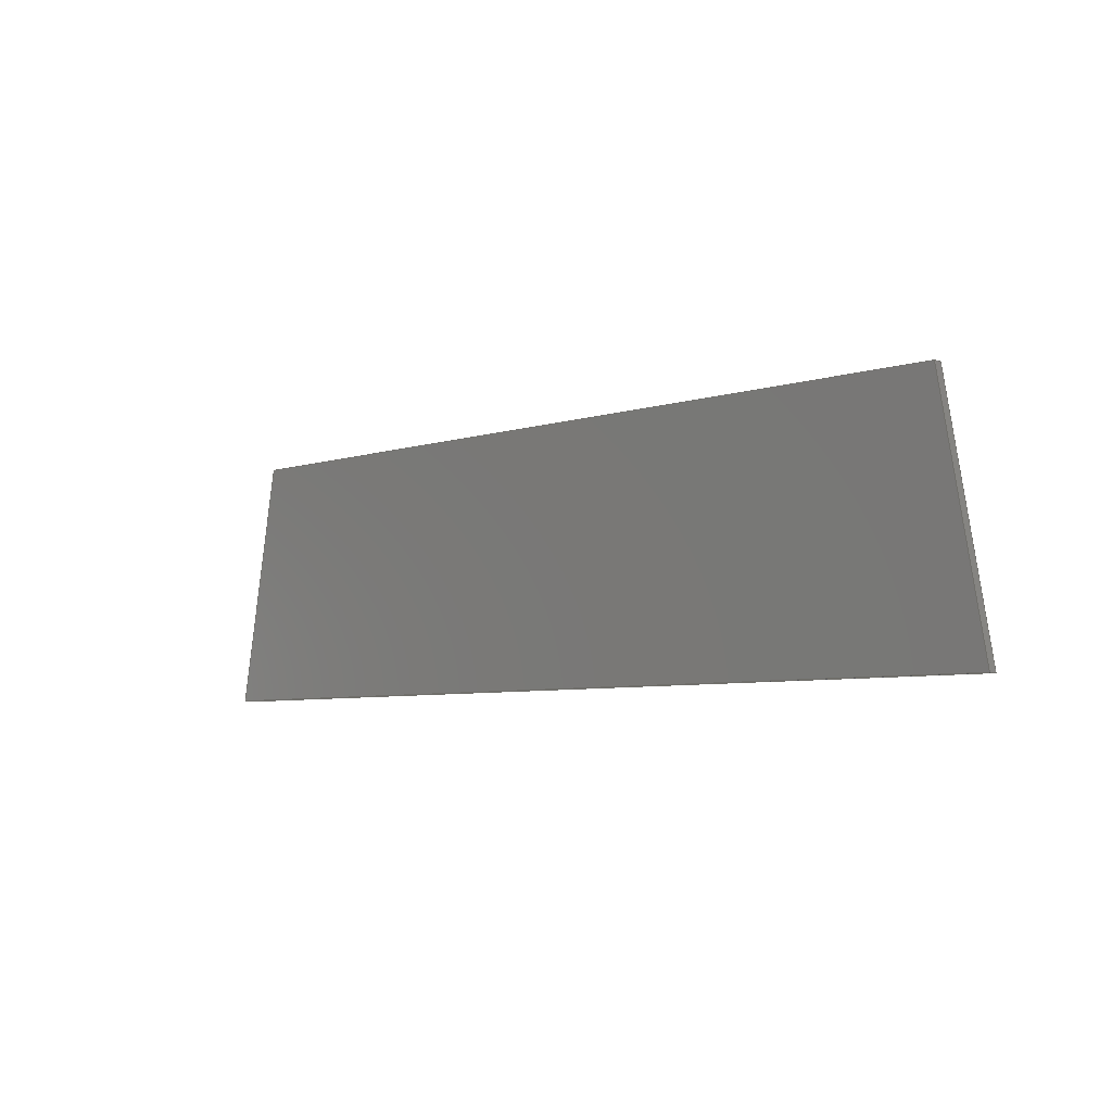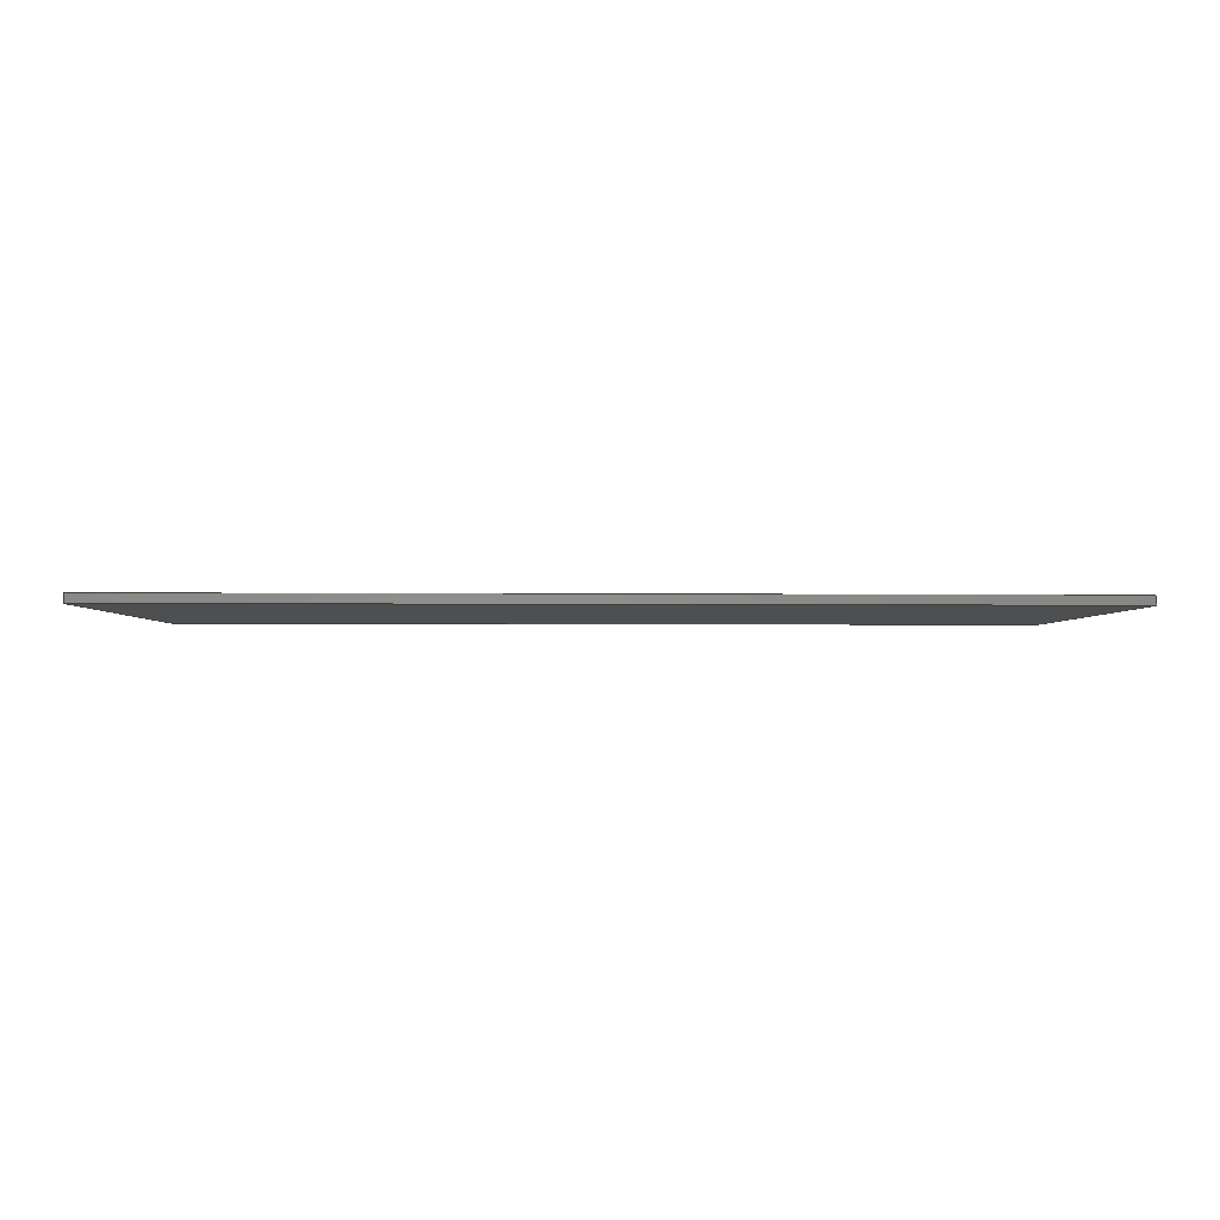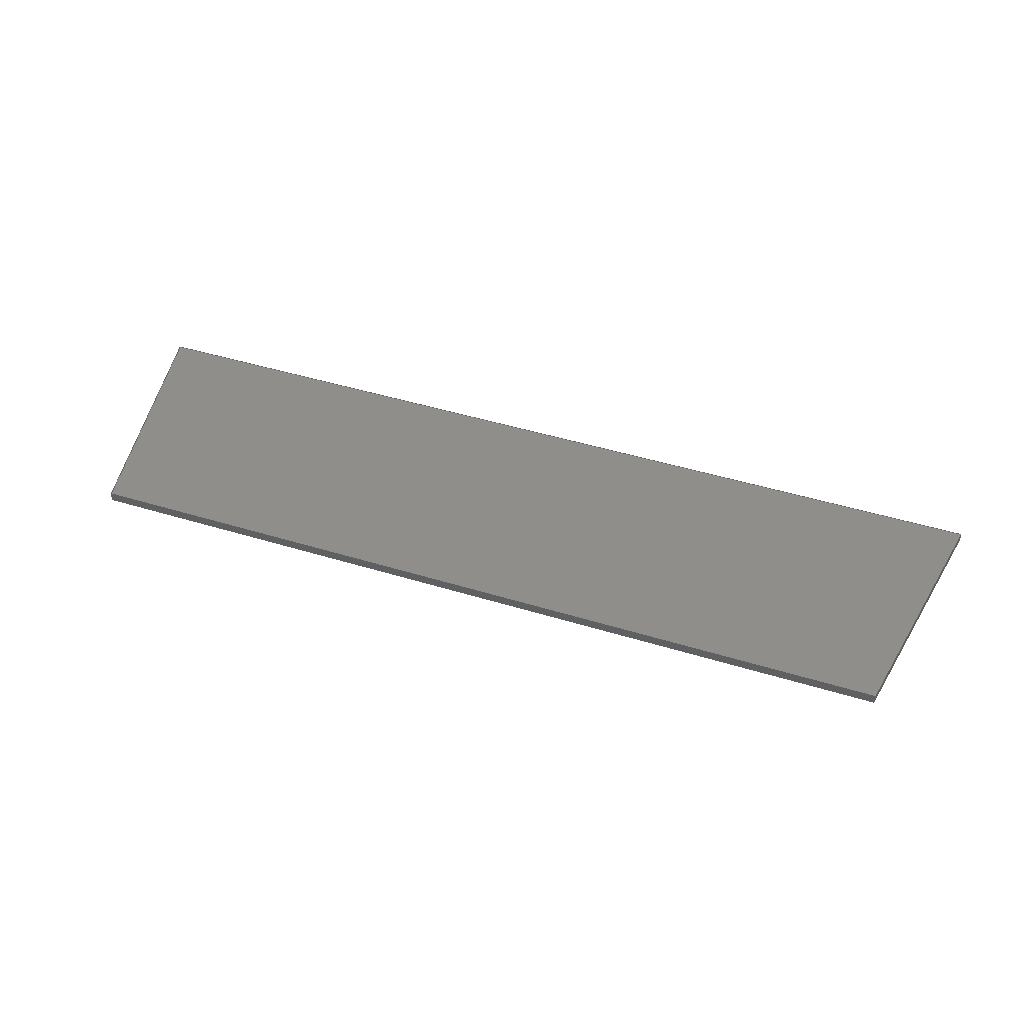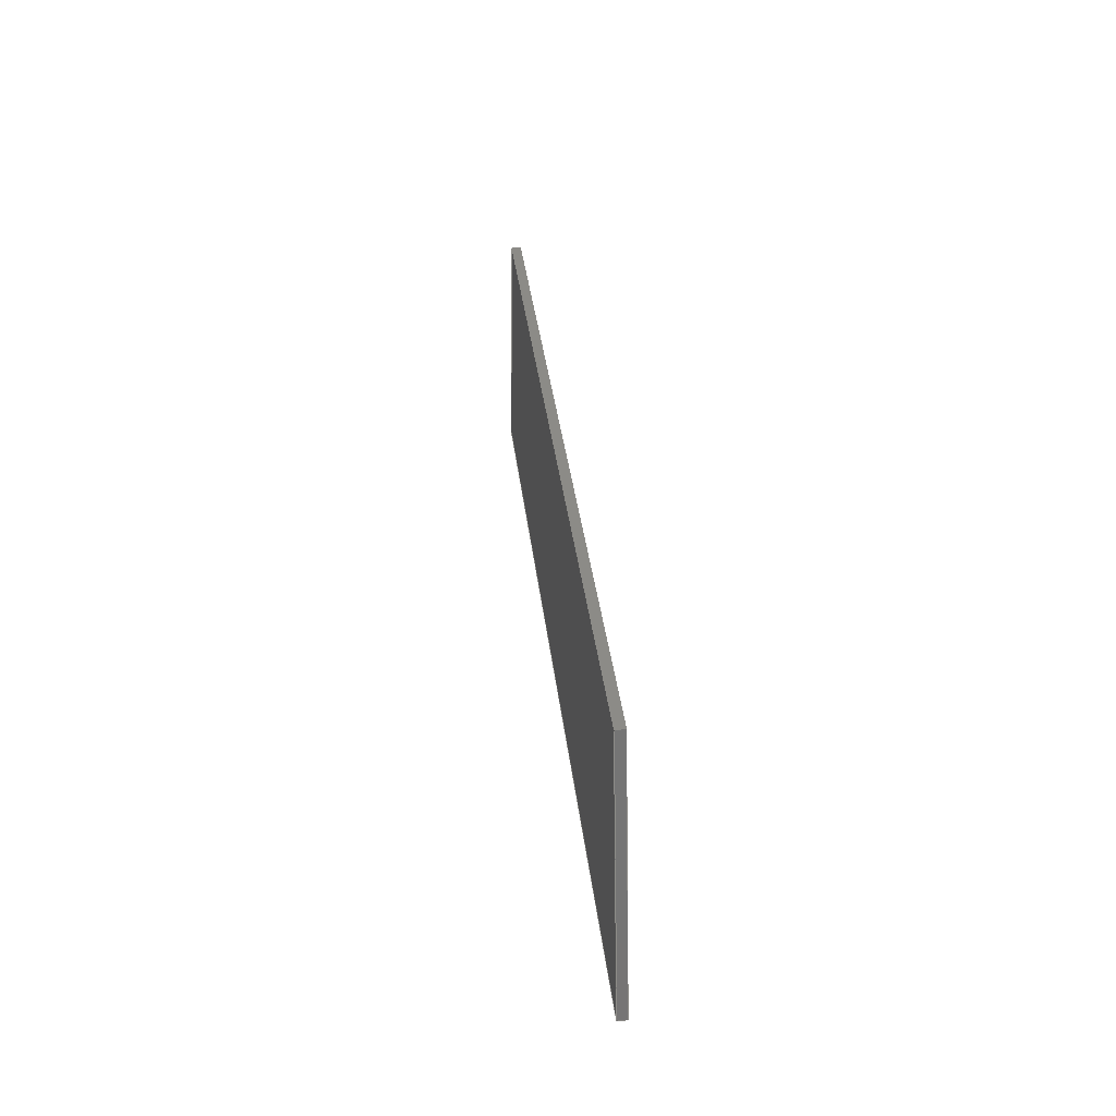
<metadata>
{"format":"step","ext":"step","renderer":"f3d","projection":"perspective","resolution":1024,"background":"white","views":[{"elev":-6.1,"azim":-135.9,"up":"+Z"},{"elev":-4.2,"azim":178.5,"up":"+Y"},{"elev":45.5,"azim":19.5,"up":"+Y"},{"elev":32.9,"azim":83.9,"up":"+Z"}]}
</metadata>
<code>
ISO-10303-21;
DATA;
#1 =( NAMED_UNIT ( * ) PLANE_ANGLE_UNIT ( ) SI_UNIT ( $, .RADIAN. ) );
#2 = AXIS2_PLACEMENT_3D ( 'NONE', #20, #64, #133 ) ;
#3 = CARTESIAN_POINT ( 'NONE',  ( -133.2, 152, 4.971e-16 ) ) ;
#4 = LINE ( 'NONE', #143, #10 ) ;
#5 = CARTESIAN_POINT ( 'NONE',  ( -118.3, 149, 84.5 ) ) ;
#6 = ORIENTED_EDGE ( 'NONE', *, *, #156, .T. ) ;
#7 = VECTOR ( 'NONE', #202, 1000 ) ;
#8 = ORIENTED_EDGE ( 'NONE', *, *, #105, .F. ) ;
#9 = EDGE_CURVE ( 'NONE', #141, #137, #165, .T. ) ;
#10 = VECTOR ( 'NONE', #35, 1000 ) ;
#11 = DIRECTION ( 'NONE',  ( -2.135e-16, -1, 0 ) ) ;
#12 = PRODUCT ( 'side panel 2 190mm', 'side panel 2 190mm', '', ( #84 ) ) ;
#13 = ORIENTED_EDGE ( 'NONE', *, *, #21, .T. ) ;
#14 = ADVANCED_FACE ( 'NONE', ( #31 ), #183, .F. ) ;
#15 = PLANE ( 'NONE',  #171 ) ;
#16 = MECHANICAL_DESIGN_GEOMETRIC_PRESENTATION_REPRESENTATION (  '', ( #128 ), #39 ) ;
#17 = VECTOR ( 'NONE', #198, 1000 ) ;
#18 = CARTESIAN_POINT ( 'NONE',  ( 168.3, 152, 84.5 ) ) ;
#19 = ADVANCED_FACE ( 'NONE', ( #56 ), #170, .T. ) ;
#20 = CARTESIAN_POINT ( 'NONE',  ( 132.2, 149, 0 ) ) ;
#21 = EDGE_CURVE ( 'NONE', #85, #53, #44, .T. ) ;
#22 = DIRECTION ( 'NONE',  ( 0, -1, 0 ) ) ;
#23 =( LENGTH_UNIT ( ) NAMED_UNIT ( * ) SI_UNIT ( .MILLI., .METRE. ) );
#24 = EDGE_LOOP ( 'NONE', ( #32, #70, #8, #94 ) ) ;
#25 = ORIENTED_EDGE ( 'NONE', *, *, #169, .T. ) ;
#26 = SURFACE_SIDE_STYLE ('',( #147 ) ) ;
#27 = VECTOR ( 'NONE', #189, 1000 ) ;
#28 = CARTESIAN_POINT ( 'NONE',  ( -125.7, 149, 42.25 ) ) ;
#29 = FILL_AREA_STYLE_COLOUR ( '', #33 ) ;
#30 = ORIENTED_EDGE ( 'NONE', *, *, #67, .T. ) ;
#31 = FACE_OUTER_BOUND ( 'NONE', #24, .T. ) ;
#32 = ORIENTED_EDGE ( 'NONE', *, *, #9, .T. ) ;
#33 = COLOUR_RGB ( '',1, 0, 0 ) ;
#34 = CARTESIAN_POINT ( 'NONE',  ( -2.776e-14, 152, 84.5 ) ) ;
#35 = DIRECTION ( 'NONE',  ( 0.1736, -3.707e-17, -0.9848 ) ) ;
#36 = PLANE ( 'NONE',  #155 ) ;
#37 = SURFACE_STYLE_USAGE ( .BOTH. , #26 ) ;
#38 = DIRECTION ( 'NONE',  ( 1, 0, 0 ) ) ;
#39 =( GEOMETRIC_REPRESENTATION_CONTEXT ( 3 ) GLOBAL_UNCERTAINTY_ASSIGNED_CONTEXT ( ( #194 ) ) GLOBAL_UNIT_ASSIGNED_CONTEXT ( ( #23, #134, #148 ) ) REPRESENTATION_CONTEXT ( 'NONE', 'WORKASPACE' ) );
#40 = VECTOR ( 'NONE', #111, 1000 ) ;
#41 = CARTESIAN_POINT ( 'NONE',  ( 168.3, 42.45, 84.5 ) ) ;
#42 = LINE ( 'NONE', #76, #195 ) ;
#43 = EDGE_CURVE ( 'NONE', #53, #78, #75, .T. ) ;
#44 = LINE ( 'NONE', #41, #98 ) ;
#45 = ORIENTED_EDGE ( 'NONE', *, *, #21, .F. ) ;
#46 = FACE_OUTER_BOUND ( 'NONE', #57, .T. ) ;
#47 =( LENGTH_UNIT ( ) NAMED_UNIT ( * ) SI_UNIT ( .MILLI., .METRE. ) );
#48 = CARTESIAN_POINT ( 'NONE',  ( -2.84e-14, 149, 84.5 ) ) ;
#49 = PRESENTATION_LAYER_ASSIGNMENT (  '', '', ( #149 ) ) ;
#50 = LINE ( 'NONE', #130, #93 ) ;
#51 = ADVANCED_FACE ( 'NONE', ( #122 ), #15, .T. ) ;
#52 = FILL_AREA_STYLE ('',( #69 ) ) ;
#53 = VERTEX_POINT ( 'NONE', #126 ) ;
#54 = CARTESIAN_POINT ( 'NONE',  ( 0, 0, 0 ) ) ;
#55 = APPLICATION_CONTEXT ( 'automotive_design' ) ;
#56 = FACE_OUTER_BOUND ( 'NONE', #77, .T. ) ;
#57 = EDGE_LOOP ( 'NONE', ( #120, #140, #71, #30 ) ) ;
#58 = ORIENTED_EDGE ( 'NONE', *, *, #67, .F. ) ;
#59 = ORIENTED_EDGE ( 'NONE', *, *, #89, .T. ) ;
#60 = DIRECTION ( 'NONE',  ( -1, 2.135e-16, 0 ) ) ;
#61 = CARTESIAN_POINT ( 'NONE',  ( 168.3, 149, 84.5 ) ) ;
#62 = CARTESIAN_POINT ( 'NONE',  ( 183.2, 149, 0 ) ) ;
#63 = CARTESIAN_POINT ( 'NONE',  ( -118.3, 149, 84.5 ) ) ;
#64 = DIRECTION ( 'NONE',  ( 0, 0, -1 ) ) ;
#65 =( GEOMETRIC_REPRESENTATION_CONTEXT ( 3 ) GLOBAL_UNCERTAINTY_ASSIGNED_CONTEXT ( ( #68 ) ) GLOBAL_UNIT_ASSIGNED_CONTEXT ( ( #47, #1, #174 ) ) REPRESENTATION_CONTEXT ( 'NONE', 'WORKASPACE' ) );
#66 = FACE_OUTER_BOUND ( 'NONE', #87, .T. ) ;
#67 = EDGE_CURVE ( 'NONE', #78, #137, #42, .T. ) ;
#68 = UNCERTAINTY_MEASURE_WITH_UNIT (LENGTH_MEASURE( 1e-05 ), #47, 'distance_accuracy_value', 'NONE');
#69 = FILL_AREA_STYLE_COLOUR ( '', #117 ) ;
#70 = ORIENTED_EDGE ( 'NONE', *, *, #181, .F. ) ;
#71 = ORIENTED_EDGE ( 'NONE', *, *, #43, .T. ) ;
#72 = ADVANCED_BREP_SHAPE_REPRESENTATION ( 'side panel 2 190mm', ( #74, #178 ), #65 ) ;
#73 = PRESENTATION_STYLE_ASSIGNMENT (( #108 ) ) ;
#74 = MANIFOLD_SOLID_BREP ( 'Boss-Extrude1', #188 ) ;
#75 = LINE ( 'NONE', #18, #7 ) ;
#76 = CARTESIAN_POINT ( 'NONE',  ( 132.2, 152, 0 ) ) ;
#77 = EDGE_LOOP ( 'NONE', ( #45, #119, #6, #121 ) ) ;
#78 = VERTEX_POINT ( 'NONE', #113 ) ;
#79 = DIRECTION ( 'NONE',  ( -1, 2.135e-16, 0 ) ) ;
#80 = DIRECTION ( 'NONE',  ( -1, 2.135e-16, 0 ) ) ;
#81 = DIRECTION ( 'NONE',  ( 2.135e-16, 1, 0 ) ) ;
#82 = DIRECTION ( 'NONE',  ( -1, 2.135e-16, 0 ) ) ;
#83 = CARTESIAN_POINT ( 'NONE',  ( 132.2, 149, 0 ) ) ;
#84 = PRODUCT_CONTEXT ( 'NONE', #55, 'mechanical' ) ;
#85 = VERTEX_POINT ( 'NONE', #61 ) ;
#86 =( GEOMETRIC_REPRESENTATION_CONTEXT ( 3 ) GLOBAL_UNCERTAINTY_ASSIGNED_CONTEXT ( ( #190 ) ) GLOBAL_UNIT_ASSIGNED_CONTEXT ( ( #107, #138, #200 ) ) REPRESENTATION_CONTEXT ( 'NONE', 'WORKASPACE' ) );
#87 = EDGE_LOOP ( 'NONE', ( #58, #136, #59, #102 ) ) ;
#88 = ORIENTED_EDGE ( 'NONE', *, *, #99, .F. ) ;
#89 = EDGE_CURVE ( 'NONE', #151, #201, #166, .T. ) ;
#90 = SURFACE_SIDE_STYLE ('',( #106 ) ) ;
#91 = EDGE_CURVE ( 'NONE', #53, #141, #144, .T. ) ;
#92 = DIRECTION ( 'NONE',  ( 0.9848, -2.103e-16, -0.1736 ) ) ;
#93 = VECTOR ( 'NONE', #81, 1000 ) ;
#94 = ORIENTED_EDGE ( 'NONE', *, *, #161, .T. ) ;
#95 = CARTESIAN_POINT ( 'NONE',  ( 4.697e-15, 152, 42.5 ) ) ;
#96 = DIRECTION ( 'NONE',  ( -1, 2.135e-16, 0 ) ) ;
#97 = CARTESIAN_POINT ( 'NONE',  ( -125.7, 149, 42.25 ) ) ;
#98 = VECTOR ( 'NONE', #199, 1000 ) ;
#99 = EDGE_CURVE ( 'NONE', #85, #151, #4, .T. ) ;
#100 = FACE_OUTER_BOUND ( 'NONE', #135, .T. ) ;
#101 = AXIS2_PLACEMENT_3D ( 'NONE', #153, #125, #182 ) ;
#102 = ORIENTED_EDGE ( 'NONE', *, *, #181, .T. ) ;
#103 = SHAPE_DEFINITION_REPRESENTATION ( #185, #72 ) ;
#104 = PRESENTATION_LAYER_ASSIGNMENT (  '', '', ( #128 ) ) ;
#105 = EDGE_CURVE ( 'NONE', #109, #201, #173, .T. ) ;
#106 = SURFACE_STYLE_FILL_AREA ( #186 ) ;
#107 =( LENGTH_UNIT ( ) NAMED_UNIT ( * ) SI_UNIT ( .MILLI., .METRE. ) );
#108 = SURFACE_STYLE_USAGE ( .BOTH. , #90 ) ;
#109 = VERTEX_POINT ( 'NONE', #63 ) ;
#110 = DIRECTION ( 'NONE',  ( -1, 2.135e-16, 0 ) ) ;
#111 = DIRECTION ( 'NONE',  ( 2.135e-16, 1, 0 ) ) ;
#112 = CARTESIAN_POINT ( 'NONE',  ( -2.84e-14, 149, 84.5 ) ) ;
#113 = CARTESIAN_POINT ( 'NONE',  ( 183.2, 152, 0 ) ) ;
#114 = VECTOR ( 'NONE', #82, 1000 ) ;
#115 = CARTESIAN_POINT ( 'NONE',  ( -133.2, 149, 4.971e-16 ) ) ;
#116 = DIRECTION ( 'NONE',  ( 0, 0, 1 ) ) ;
#117 = COLOUR_RGB ( '',1, 0, 0 ) ;
#118 = ORIENTED_EDGE ( 'NONE', *, *, #169, .F. ) ;
#119 = ORIENTED_EDGE ( 'NONE', *, *, #99, .T. ) ;
#120 = ORIENTED_EDGE ( 'NONE', *, *, #9, .F. ) ;
#121 = ORIENTED_EDGE ( 'NONE', *, *, #43, .F. ) ;
#122 = FACE_OUTER_BOUND ( 'NONE', #196, .T. ) ;
#123 = VECTOR ( 'NONE', #96, 1000 ) ;
#124 = ADVANCED_FACE ( 'NONE', ( #66 ), #142, .T. ) ;
#125 = DIRECTION ( 'NONE',  ( 0.9848, -2.103e-16, 0.1736 ) ) ;
#126 = CARTESIAN_POINT ( 'NONE',  ( 168.3, 152, 84.5 ) ) ;
#127 = PRODUCT_RELATED_PRODUCT_CATEGORY ( 'part', '', ( #12 ) ) ;
#128 = STYLED_ITEM ( 'NONE', ( #177 ), #72 ) ;
#129 = DIRECTION ( 'NONE',  ( 0, 0, -1 ) ) ;
#130 = CARTESIAN_POINT ( 'NONE',  ( 183.2, 42.45, 0 ) ) ;
#131 = ADVANCED_FACE ( 'NONE', ( #46 ), #175, .F. ) ;
#132 = LINE ( 'NONE', #48, #139 ) ;
#133 = DIRECTION ( 'NONE',  ( 0, -1, 0 ) ) ;
#134 =( NAMED_UNIT ( * ) PLANE_ANGLE_UNIT ( ) SI_UNIT ( $, .RADIAN. ) );
#135 = EDGE_LOOP ( 'NONE', ( #179, #180, #118, #13 ) ) ;
#136 = ORIENTED_EDGE ( 'NONE', *, *, #156, .F. ) ;
#137 = VERTEX_POINT ( 'NONE', #3 ) ;
#138 =( NAMED_UNIT ( * ) PLANE_ANGLE_UNIT ( ) SI_UNIT ( $, .RADIAN. ) );
#139 = VECTOR ( 'NONE', #79, 1000 ) ;
#140 = ORIENTED_EDGE ( 'NONE', *, *, #91, .F. ) ;
#141 = VERTEX_POINT ( 'NONE', #176 ) ;
#142 = PLANE ( 'NONE',  #2 ) ;
#143 = CARTESIAN_POINT ( 'NONE',  ( 168.3, 149, 84.5 ) ) ;
#144 = LINE ( 'NONE', #34, #114 ) ;
#145 = APPLICATION_CONTEXT ( 'automotive_design' ) ;
#146 = APPLICATION_PROTOCOL_DEFINITION ( 'draft international standard', 'automotive_design', 1998, #55 ) ;
#147 = SURFACE_STYLE_FILL_AREA ( #52 ) ;
#148 =( NAMED_UNIT ( * ) SI_UNIT ( $, .STERADIAN. ) SOLID_ANGLE_UNIT ( ) );
#149 = STYLED_ITEM ( 'NONE', ( #73 ), #74 ) ;
#150 = PRODUCT_DEFINITION ( 'UNKNOWN', '', #191, #163 ) ;
#151 = VERTEX_POINT ( 'NONE', #62 ) ;
#152 = APPLICATION_PROTOCOL_DEFINITION ( 'draft international standard', 'automotive_design', 1998, #145 ) ;
#153 = CARTESIAN_POINT ( 'NONE',  ( 168.3, 42.45, 84.5 ) ) ;
#154 = DIRECTION ( 'NONE',  ( 0, -1, 1.211e-15 ) ) ;
#155 = AXIS2_PLACEMENT_3D ( 'NONE', #112, #129, #22 ) ;
#156 = EDGE_CURVE ( 'NONE', #151, #78, #50, .T. ) ;
#157 = ORIENTED_EDGE ( 'NONE', *, *, #105, .T. ) ;
#158 = LINE ( 'NONE', #5, #27 ) ;
#159 = DIRECTION ( 'NONE',  ( -0.1736, 3.707e-17, -0.9848 ) ) ;
#160 = DIRECTION ( 'NONE',  ( -2.135e-16, -1, 0 ) ) ;
#161 = EDGE_CURVE ( 'NONE', #109, #141, #158, .T. ) ;
#162 = MECHANICAL_DESIGN_GEOMETRIC_PRESENTATION_REPRESENTATION (  '', ( #149 ), #86 ) ;
#163 = PRODUCT_DEFINITION_CONTEXT ( 'detailed design', #145, 'design' ) ;
#164 = VECTOR ( 'NONE', #159, 1000 ) ;
#165 = LINE ( 'NONE', #168, #17 ) ;
#166 = LINE ( 'NONE', #83, #123 ) ;
#167 = ORIENTED_EDGE ( 'NONE', *, *, #89, .F. ) ;
#168 = CARTESIAN_POINT ( 'NONE',  ( -125.7, 152, 42.25 ) ) ;
#169 = EDGE_CURVE ( 'NONE', #85, #109, #132, .T. ) ;
#170 = PLANE ( 'NONE',  #101 ) ;
#171 = AXIS2_PLACEMENT_3D ( 'NONE', #184, #11, #60 ) ;
#172 = LINE ( 'NONE', #192, #40 ) ;
#173 = LINE ( 'NONE', #97, #164 ) ;
#174 =( NAMED_UNIT ( * ) SI_UNIT ( $, .STERADIAN. ) SOLID_ANGLE_UNIT ( ) );
#175 = PLANE ( 'NONE',  #187 ) ;
#176 = CARTESIAN_POINT ( 'NONE',  ( -118.3, 152, 84.5 ) ) ;
#177 = PRESENTATION_STYLE_ASSIGNMENT (( #37 ) ) ;
#178 = AXIS2_PLACEMENT_3D ( 'NONE', #54, #116, #38 ) ;
#179 = ORIENTED_EDGE ( 'NONE', *, *, #91, .T. ) ;
#180 = ORIENTED_EDGE ( 'NONE', *, *, #161, .F. ) ;
#181 = EDGE_CURVE ( 'NONE', #201, #137, #172, .T. ) ;
#182 = DIRECTION ( 'NONE',  ( 0.1736, 0, -0.9848 ) ) ;
#183 = PLANE ( 'NONE',  #197 ) ;
#184 = CARTESIAN_POINT ( 'NONE',  ( 4.057e-15, 149, 42.5 ) ) ;
#185 = PRODUCT_DEFINITION_SHAPE ( 'NONE', 'NONE',  #150 ) ;
#186 = FILL_AREA_STYLE ('',( #29 ) ) ;
#187 = AXIS2_PLACEMENT_3D ( 'NONE', #95, #160, #80 ) ;
#188 = CLOSED_SHELL ( 'NONE', ( #131, #51, #193, #124, #14, #19 ) ) ;
#189 = DIRECTION ( 'NONE',  ( 2.135e-16, 1, 0 ) ) ;
#190 = UNCERTAINTY_MEASURE_WITH_UNIT (LENGTH_MEASURE( 1e-05 ), #107, 'distance_accuracy_value', 'NONE');
#191 = PRODUCT_DEFINITION_FORMATION_WITH_SPECIFIED_SOURCE ( 'ANY', '', #12, .NOT_KNOWN. ) ;
#192 = CARTESIAN_POINT ( 'NONE',  ( -133.2, 149, 4.971e-16 ) ) ;
#193 = ADVANCED_FACE ( 'NONE', ( #100 ), #36, .F. ) ;
#194 = UNCERTAINTY_MEASURE_WITH_UNIT (LENGTH_MEASURE( 1e-05 ), #23, 'distance_accuracy_value', 'NONE');
#195 = VECTOR ( 'NONE', #110, 1000 ) ;
#196 = EDGE_LOOP ( 'NONE', ( #157, #167, #88, #25 ) ) ;
#197 = AXIS2_PLACEMENT_3D ( 'NONE', #28, #92, #154 ) ;
#198 = DIRECTION ( 'NONE',  ( -0.1736, 3.707e-17, -0.9848 ) ) ;
#199 = DIRECTION ( 'NONE',  ( 2.135e-16, 1, 0 ) ) ;
#200 =( NAMED_UNIT ( * ) SI_UNIT ( $, .STERADIAN. ) SOLID_ANGLE_UNIT ( ) );
#201 = VERTEX_POINT ( 'NONE', #115 ) ;
#202 = DIRECTION ( 'NONE',  ( 0.1736, 0, -0.9848 ) ) ;
ENDSEC;
END-ISO-10303-21;

</code>
